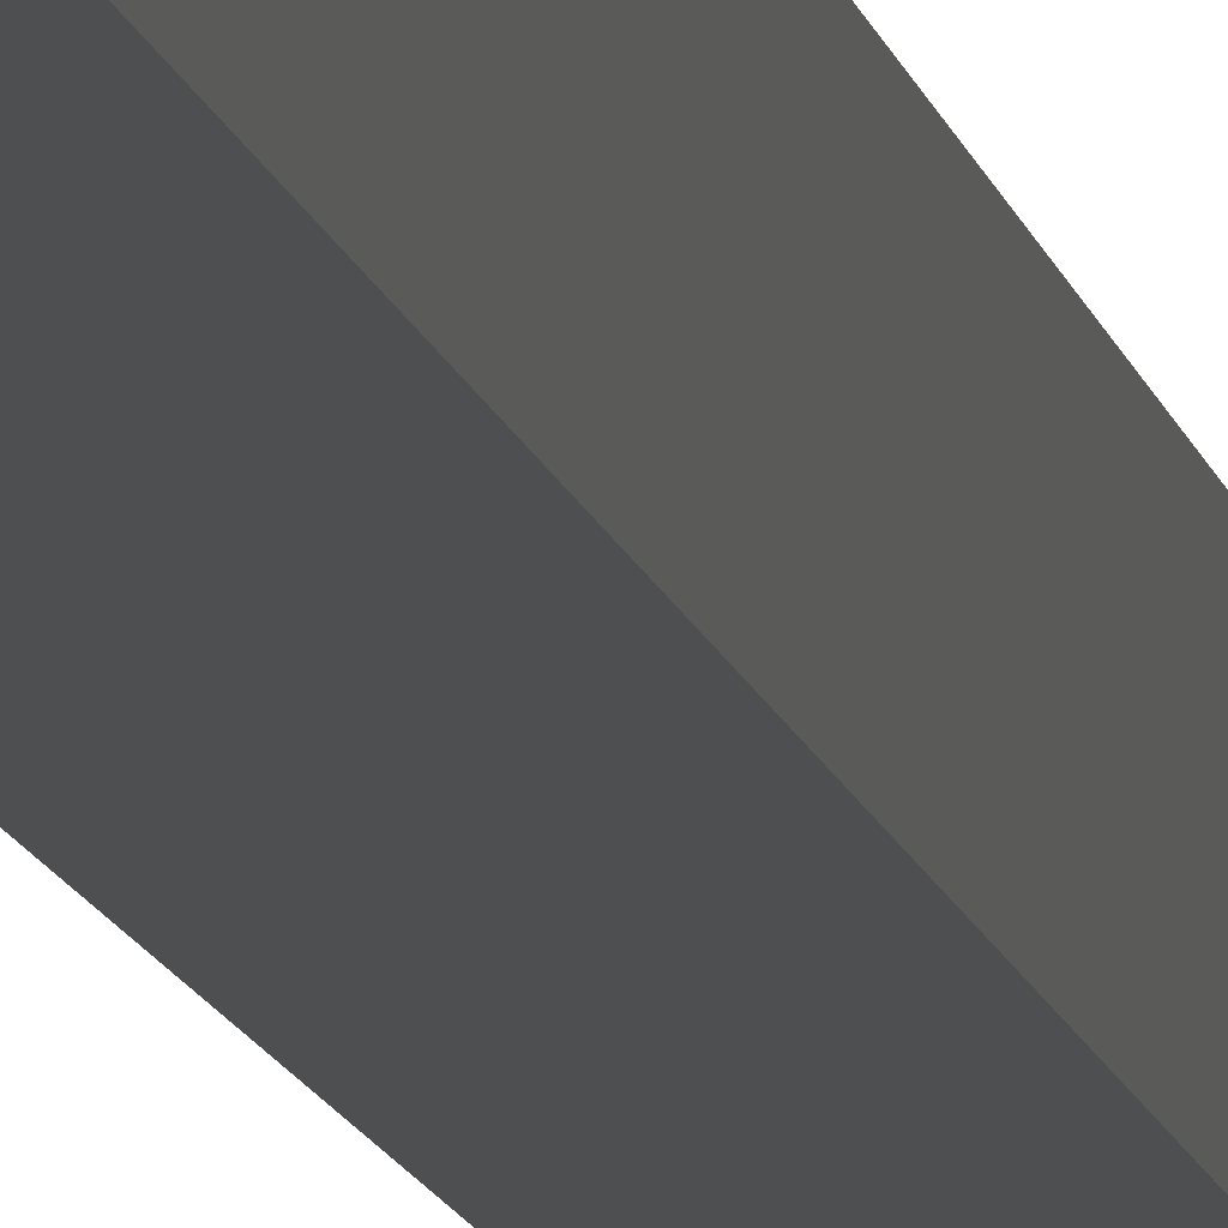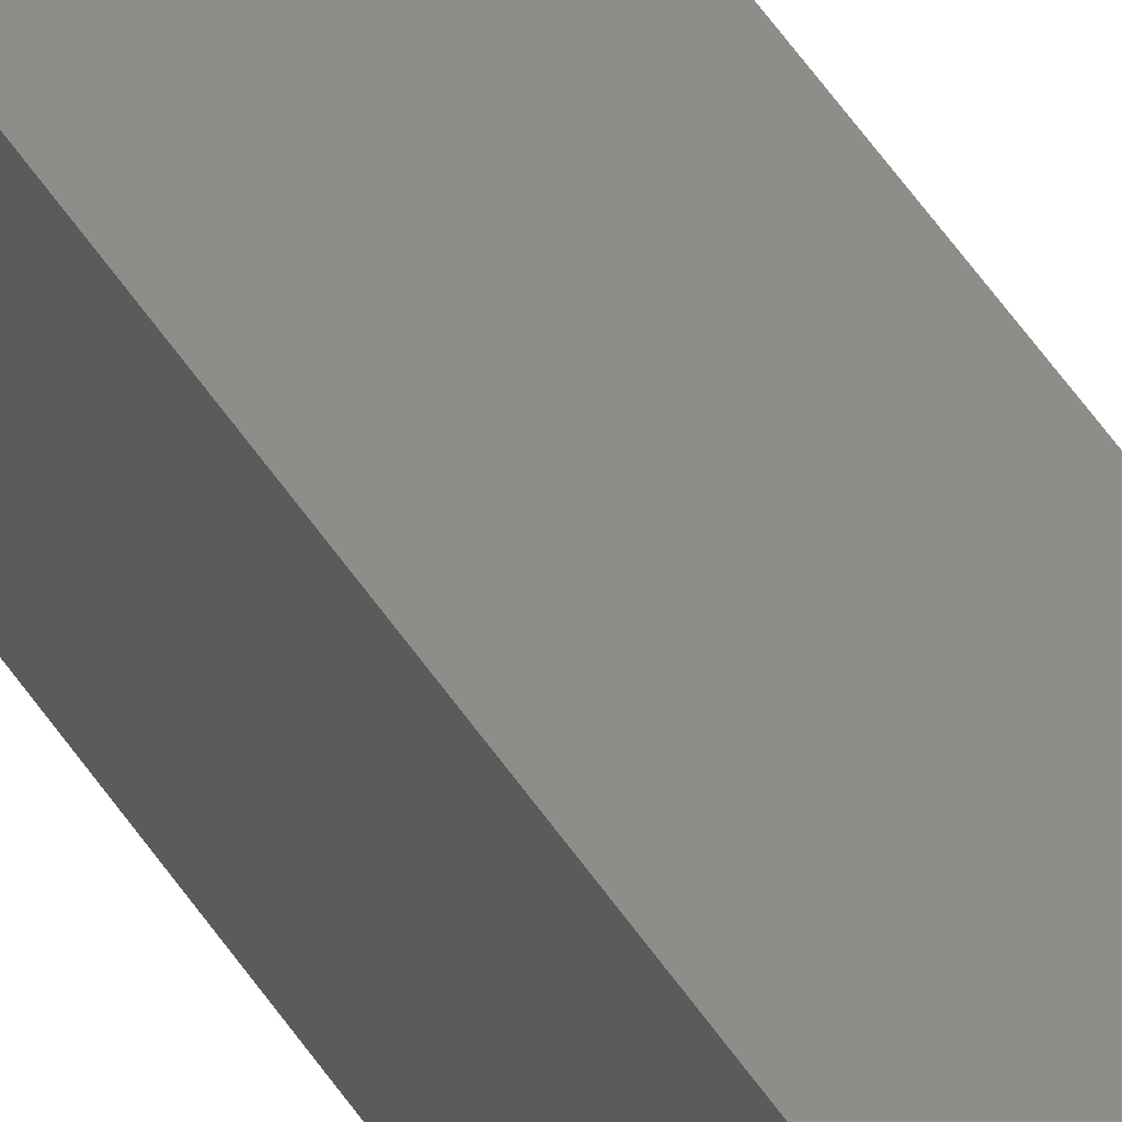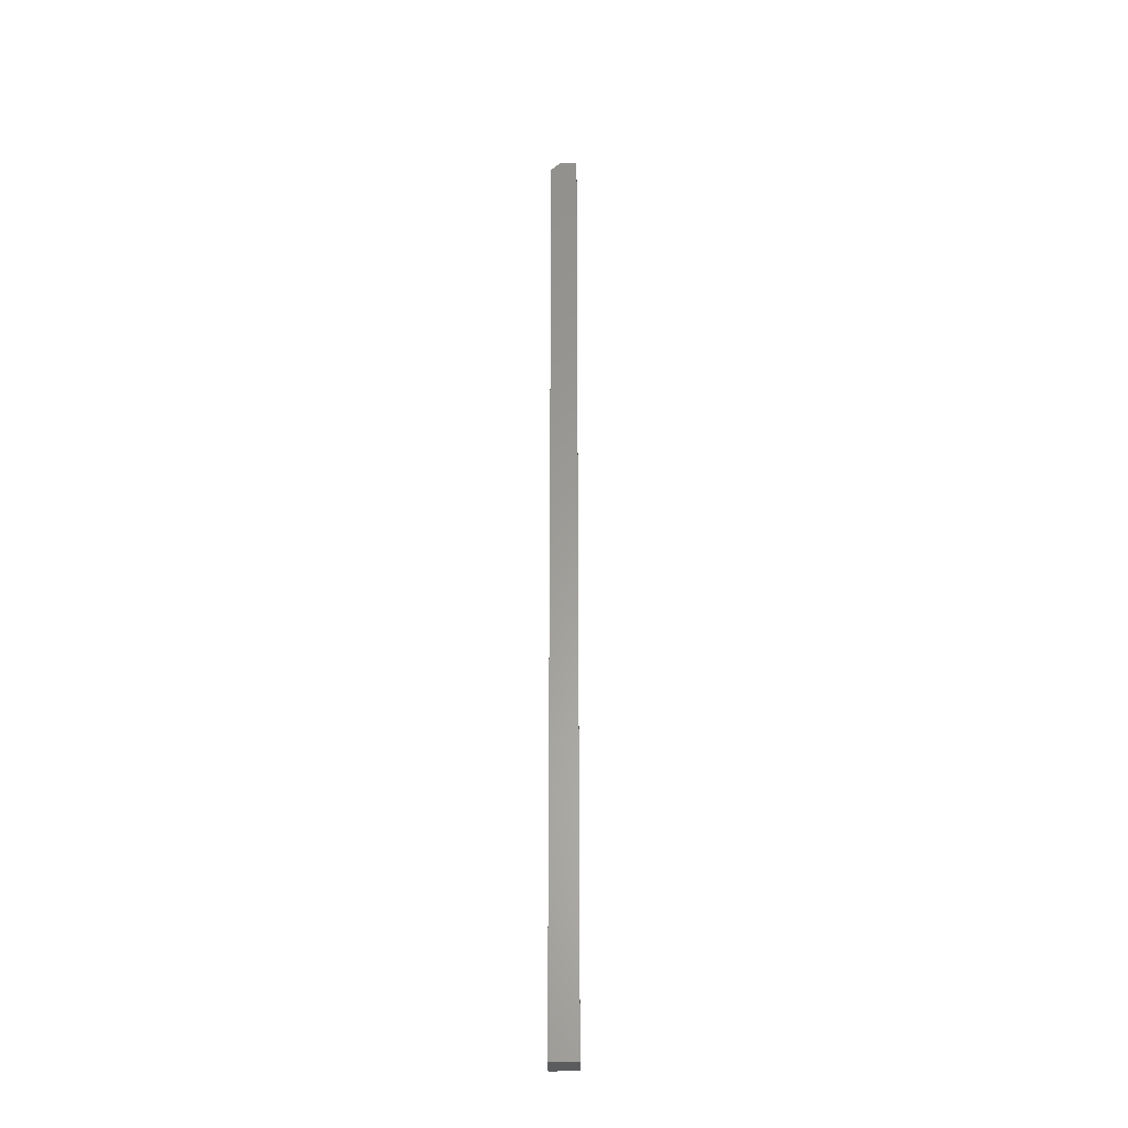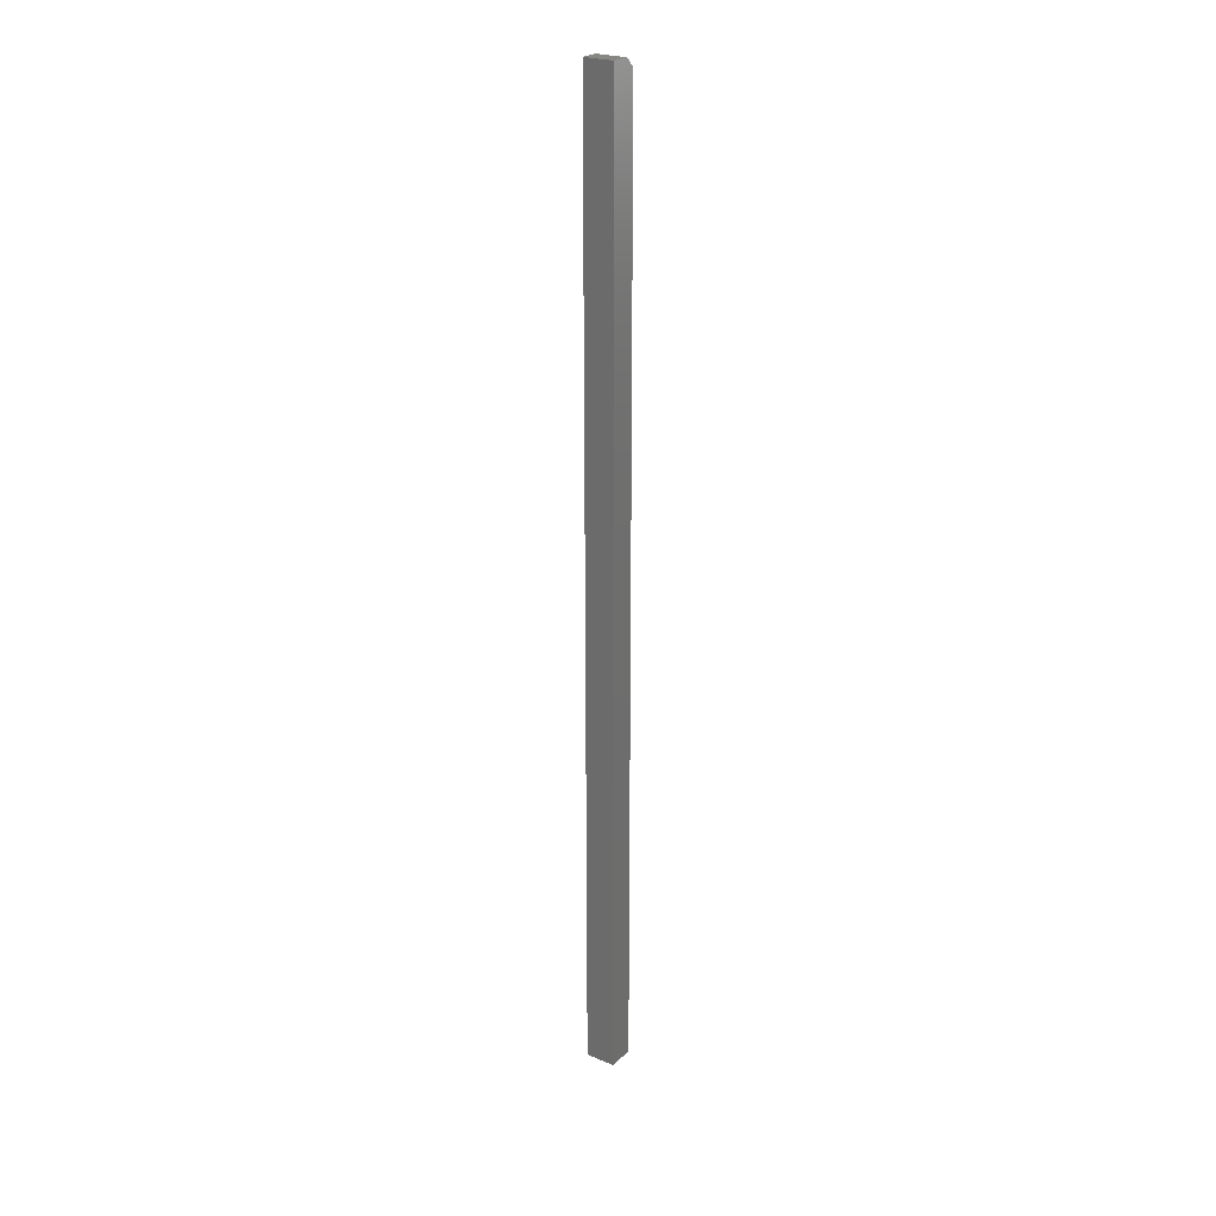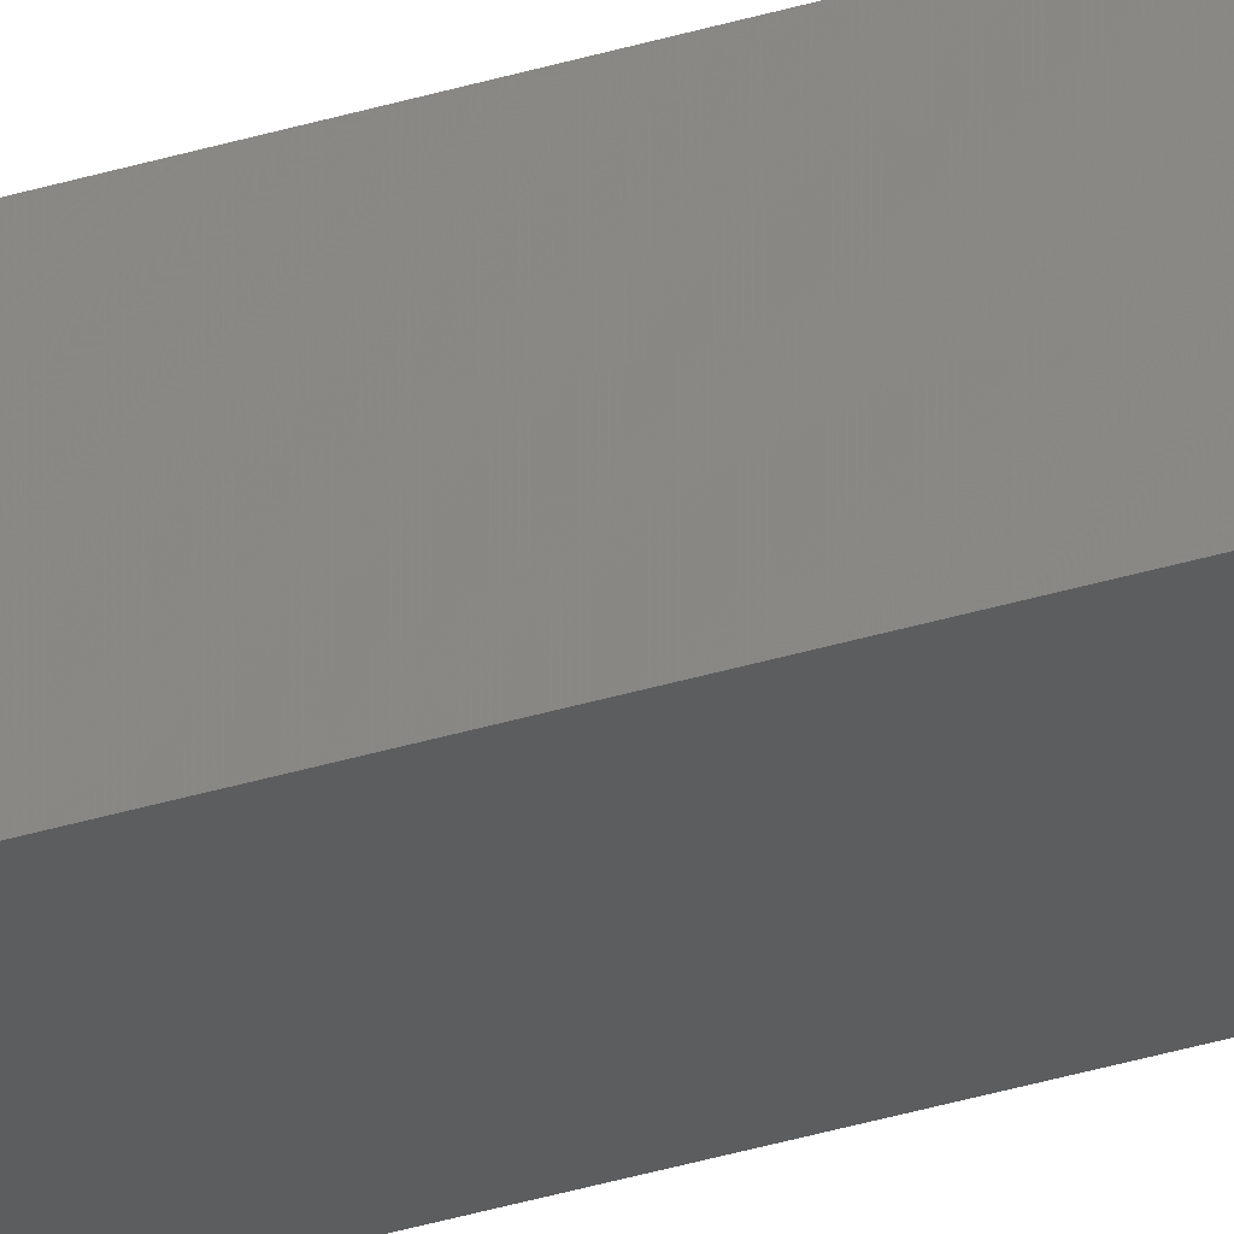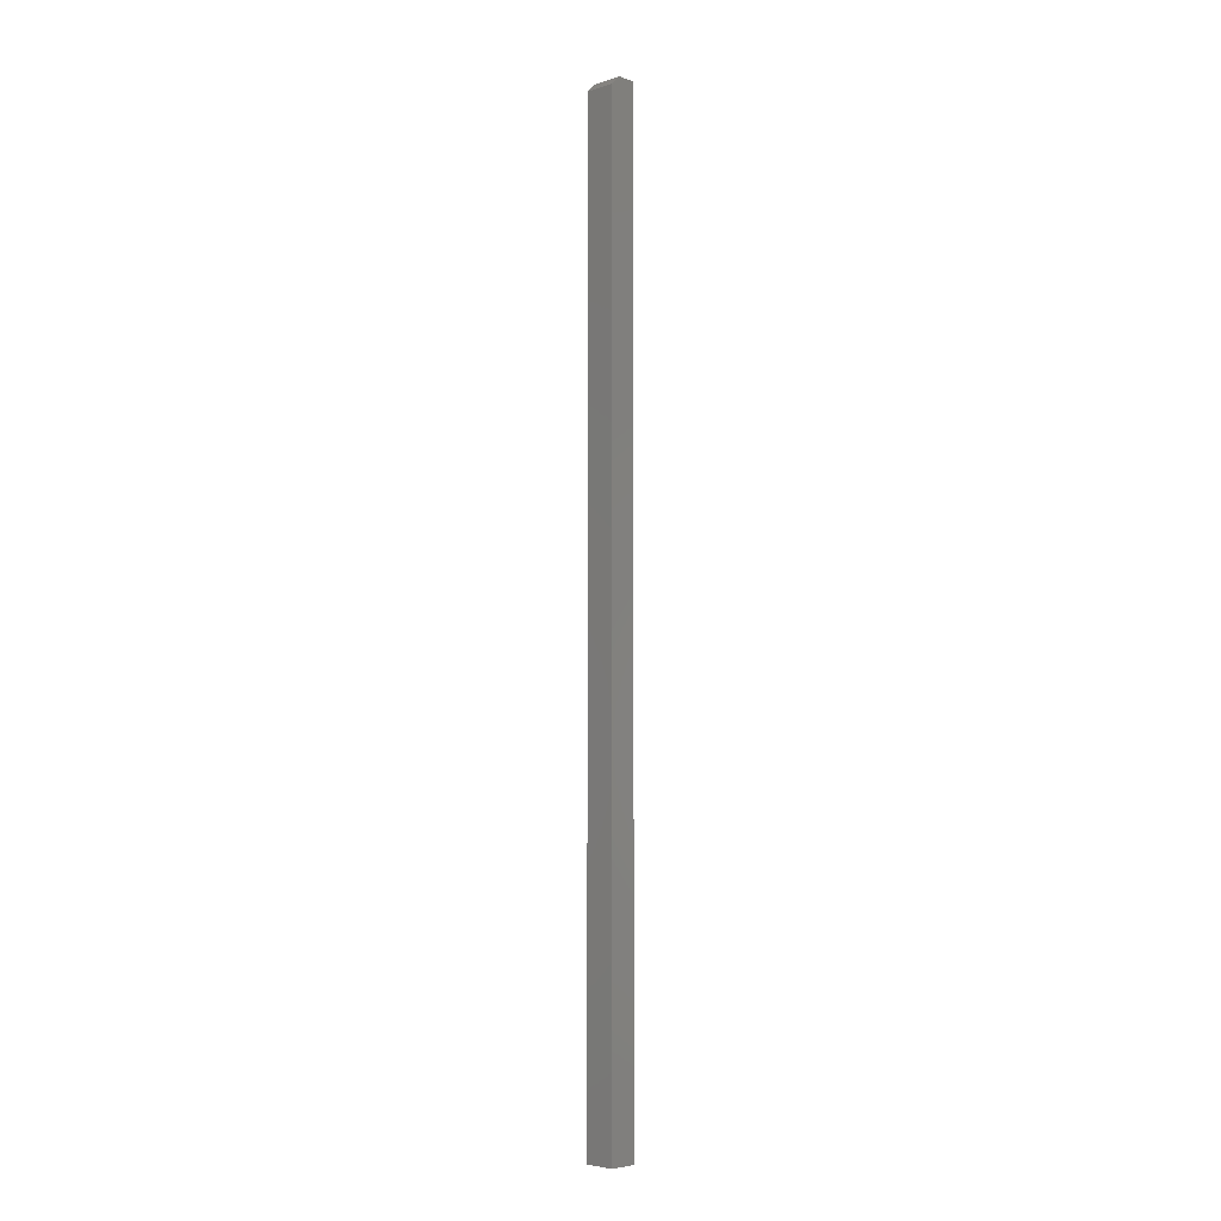
<metadata>
{"format":"stl","ext":"stl","renderer":"f3d","projection":"perspective","resolution":1024,"background":"white","views":[{"elev":-4.2,"azim":4.0,"up":"+Y"},{"elev":39.0,"azim":153.3,"up":"+Y"},{"elev":-28.8,"azim":-89.5,"up":"+Z"},{"elev":24.5,"azim":34.3,"up":"+Z"},{"elev":-31.8,"azim":114.1,"up":"+Y"},{"elev":-5.2,"azim":-135.8,"up":"+Z"}]}
</metadata>
<code>
# stl→obj: 10 verts, 16 faces
v -0.2188 0 -0.07812
v -0.2188 4.554e-17 0.7422
v -0.1926 1.452e-18 -0.07812
v -0.1926 4.699e-17 0.7422
v -0.2188 -0.02344 -0.07812
v -0.2188 -0.02344 0.75
v -0.2188 -0.007812 0.75
v -0.1926 -0.02344 0.75
v -0.1926 -0.007812 0.75
v -0.1926 -0.02344 -0.07812
f 1 2 3
f 3 2 4
f 1 5 2
f 2 5 6
f 2 6 7
f 8 9 6
f 6 9 7
f 10 3 8
f 8 3 4
f 8 4 9
f 9 4 7
f 7 4 2
f 5 10 6
f 6 10 8
f 5 1 10
f 10 1 3

</code>
